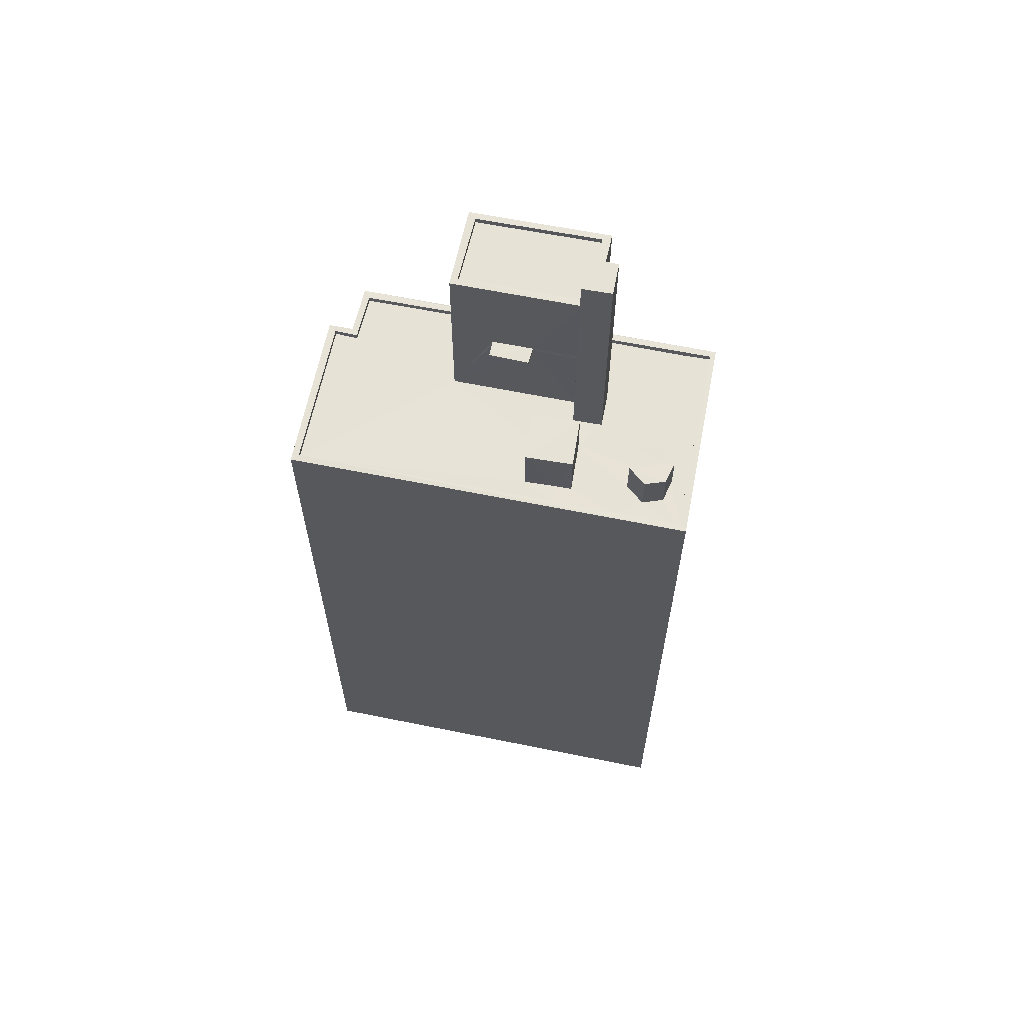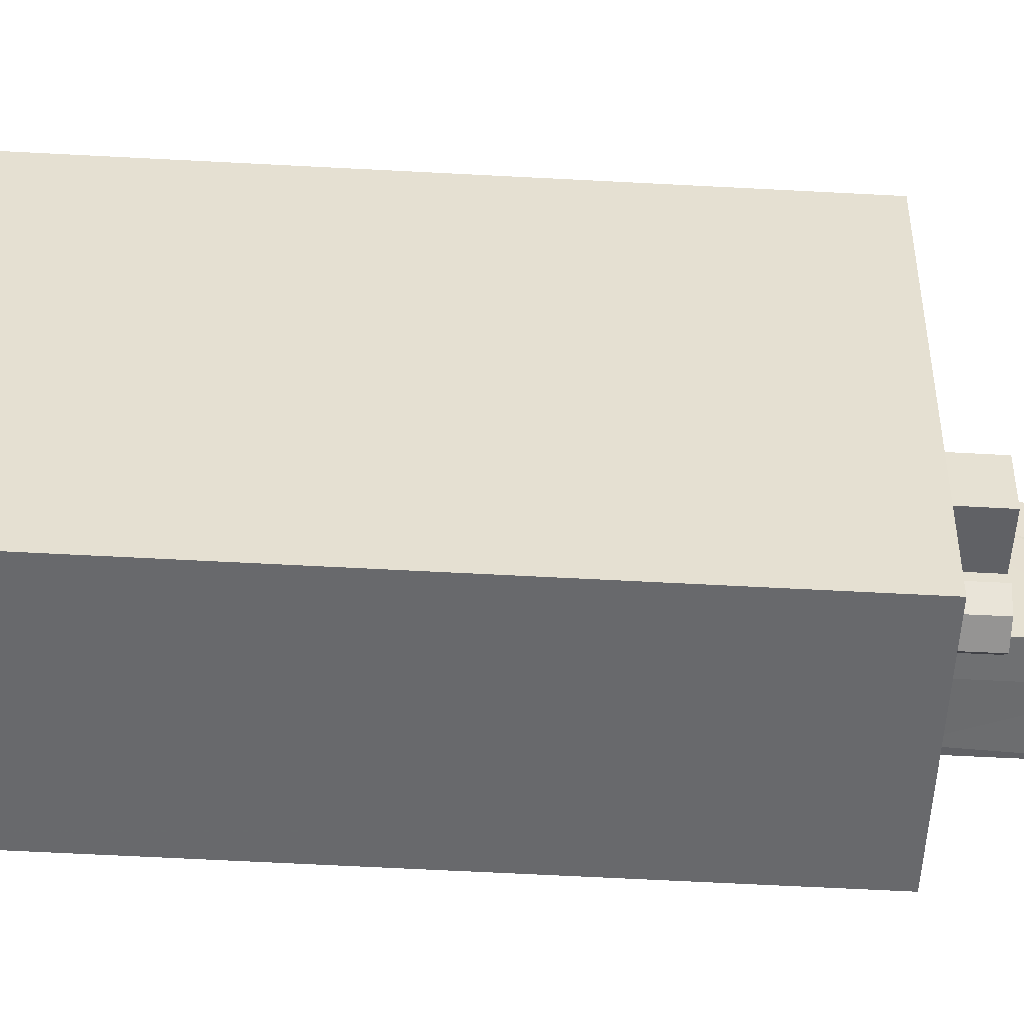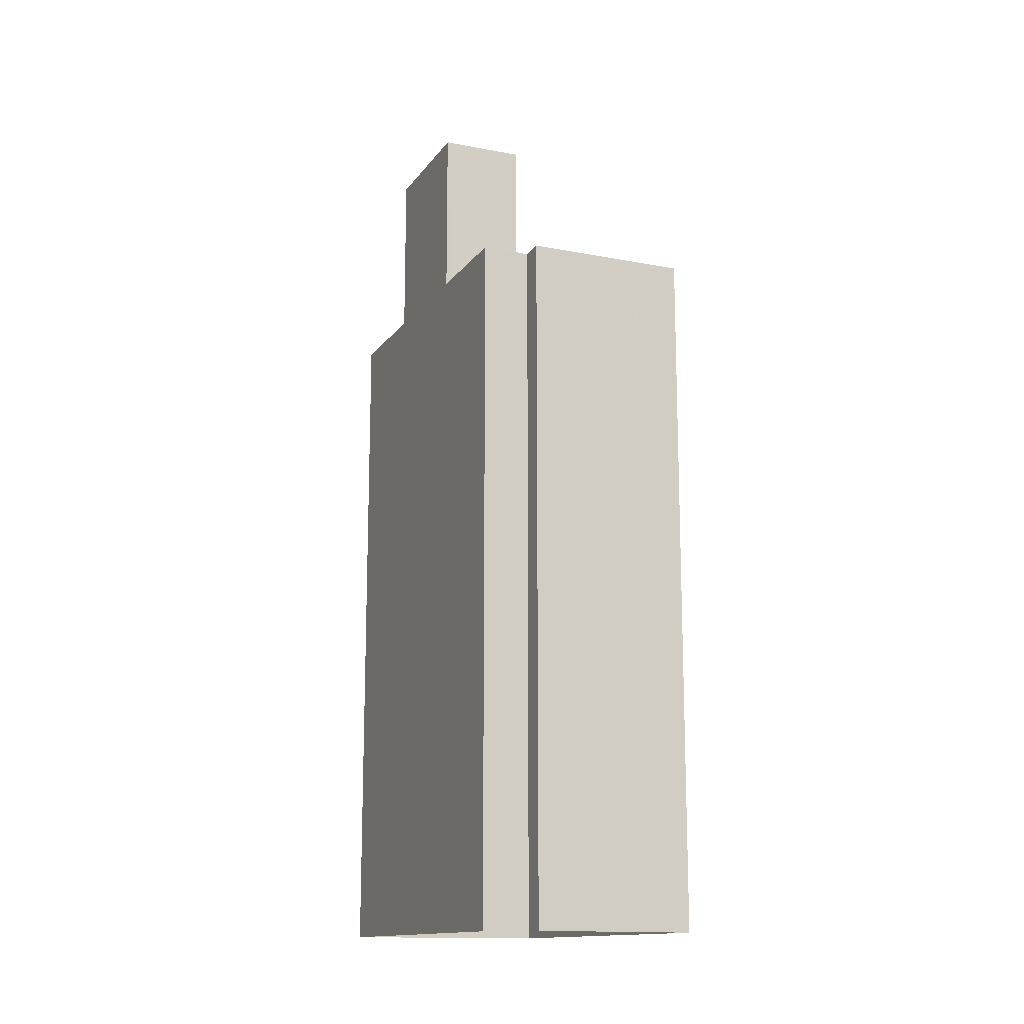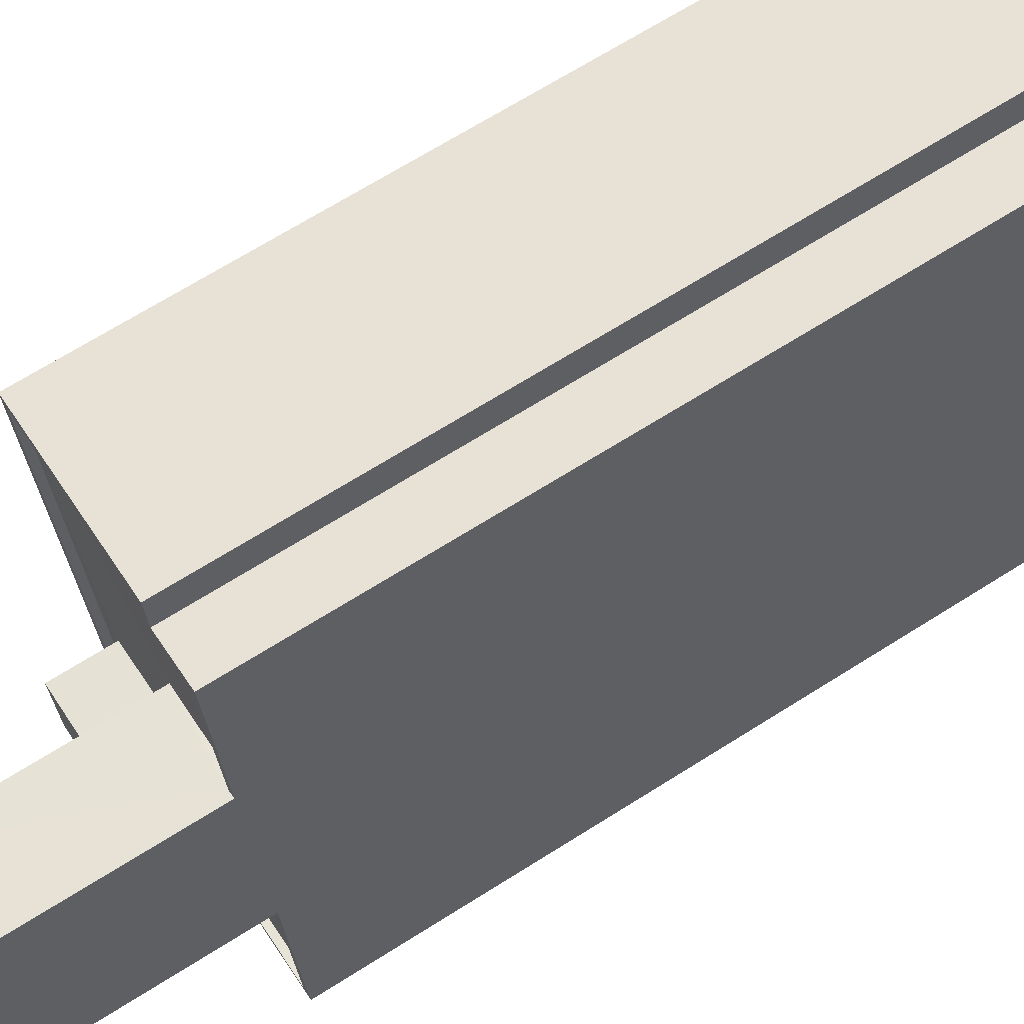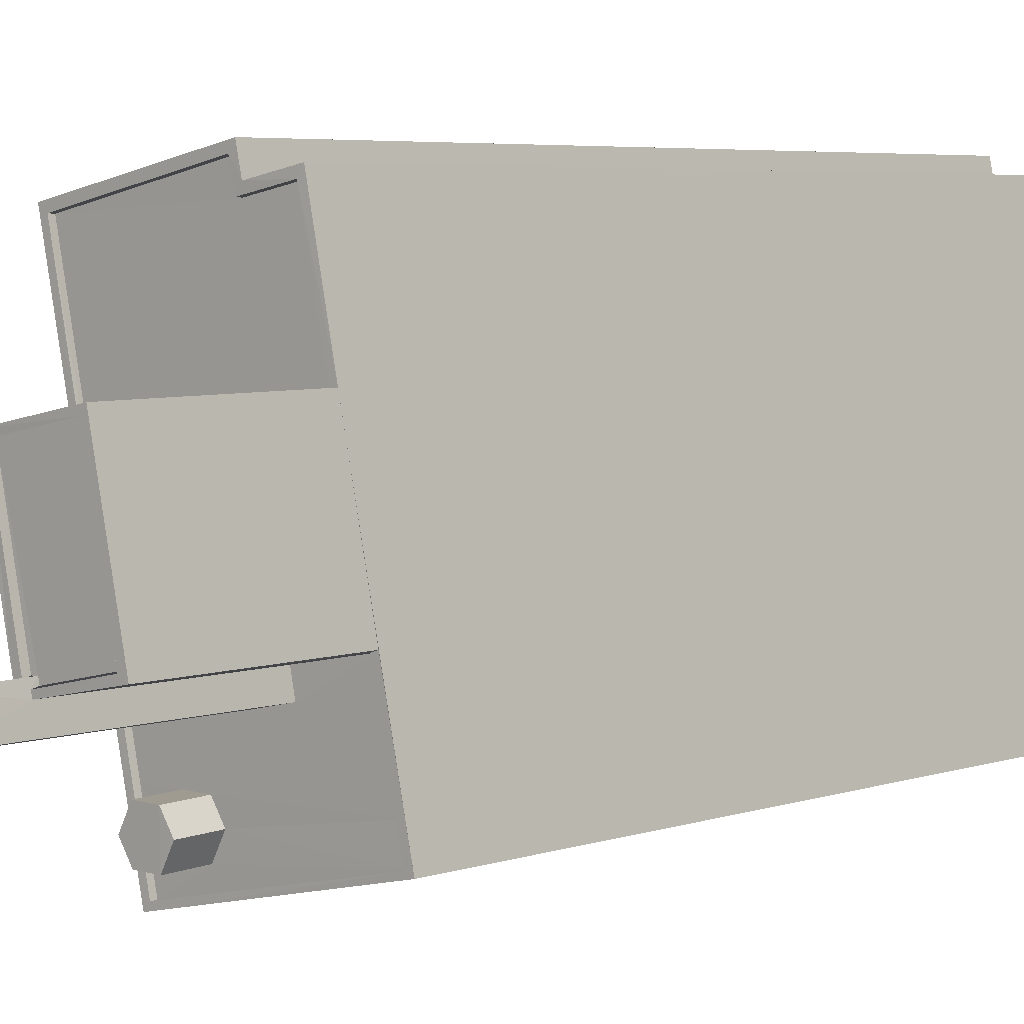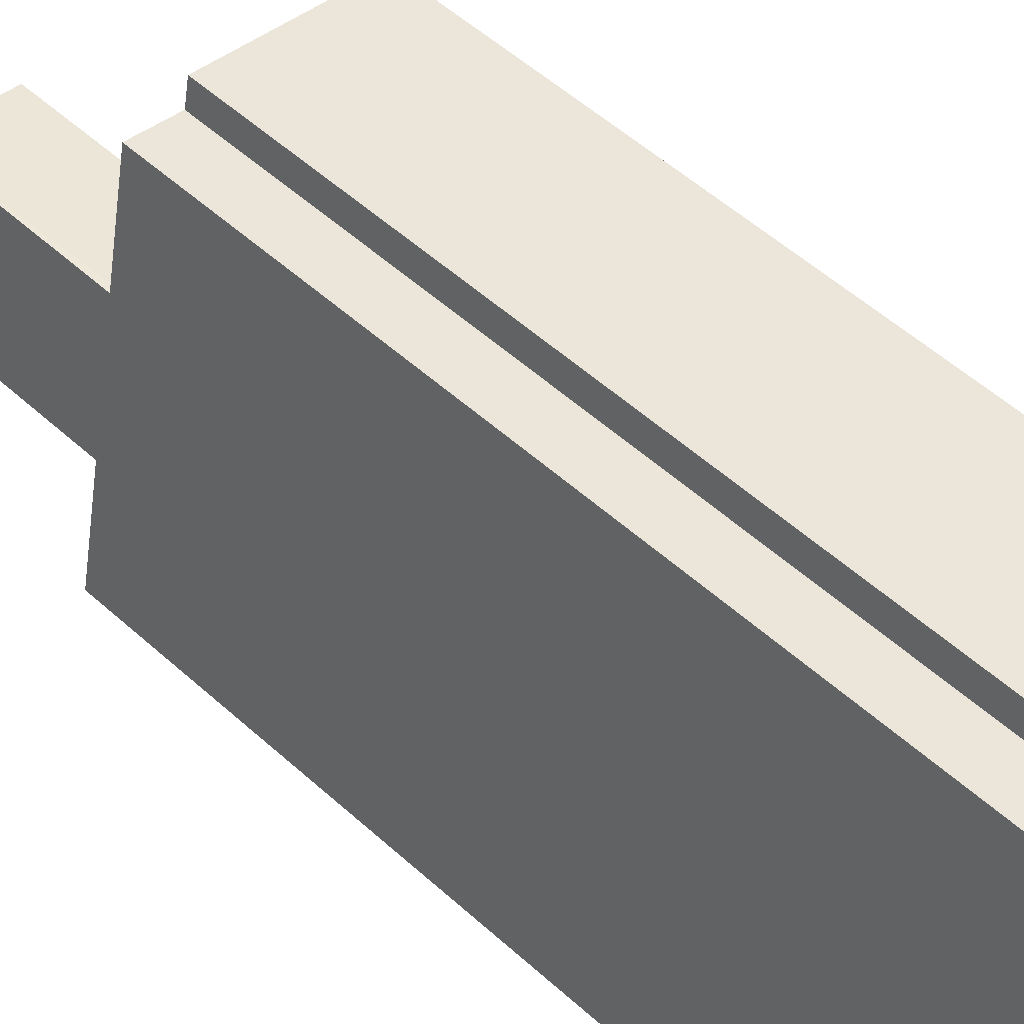
<metadata>
{"format":"obj","ext":"obj","renderer":"f3d","projection":"perspective","resolution":1024,"background":"white","views":[{"elev":62.9,"azim":-66.4,"up":"+Z"},{"elev":-65.2,"azim":-93.0,"up":"+Y"},{"elev":-14.1,"azim":169.0,"up":"+Z"},{"elev":67.3,"azim":57.5,"up":"+Y"},{"elev":4.7,"azim":41.9,"up":"+Y"},{"elev":55.1,"azim":133.4,"up":"+Y"}]}
</metadata>
<code>
v 1.235e+05 7.86e+05 15.98
v 1.235e+05 7.86e+05 15.98
v 1.234e+05 7.86e+05 15.98
v 1.234e+05 7.86e+05 15.98
v 1.235e+05 7.86e+05 15.98
v 1.235e+05 7.86e+05 15.98
v 1.235e+05 7.86e+05 50.45
v 1.235e+05 7.86e+05 50.45
v 1.235e+05 7.86e+05 50.45
v 1.235e+05 7.86e+05 50.45
v 1.235e+05 7.86e+05 50.6
v 1.235e+05 7.86e+05 50.6
v 1.235e+05 7.86e+05 50.6
v 1.235e+05 7.86e+05 50.6
v 1.235e+05 7.86e+05 54.31
v 1.235e+05 7.86e+05 54.31
v 1.235e+05 7.86e+05 54.31
v 1.235e+05 7.86e+05 54.31
v 1.235e+05 7.86e+05 54.31
v 1.235e+05 7.86e+05 54.31
v 1.235e+05 7.86e+05 54.56
v 1.235e+05 7.86e+05 54.56
v 1.235e+05 7.86e+05 54.56
v 1.235e+05 7.86e+05 54.56
v 1.235e+05 7.86e+05 54.56
v 1.235e+05 7.86e+05 54.56
v 1.235e+05 7.86e+05 54.56
v 1.235e+05 7.86e+05 54.56
v 1.235e+05 7.86e+05 54.56
v 1.235e+05 7.86e+05 54.56
v 1.235e+05 7.86e+05 57.19
v 1.235e+05 7.86e+05 57.19
v 1.235e+05 7.86e+05 57.19
v 1.235e+05 7.86e+05 57.19
v 1.235e+05 7.86e+05 46.74
v 1.235e+05 7.86e+05 46.74
v 1.235e+05 7.86e+05 46.74
v 1.235e+05 7.86e+05 46.74
v 1.235e+05 7.86e+05 46.74
v 1.235e+05 7.86e+05 46.74
v 1.235e+05 7.86e+05 46.74
v 1.235e+05 7.86e+05 46.74
v 1.234e+05 7.86e+05 46.74
v 1.235e+05 7.86e+05 46.74
v 1.234e+05 7.86e+05 46.74
v 1.234e+05 7.86e+05 46.74
v 1.234e+05 7.86e+05 46.74
v 1.234e+05 7.86e+05 46.74
v 1.234e+05 7.86e+05 46.74
v 1.235e+05 7.86e+05 46.74
v 1.235e+05 7.86e+05 46.74
v 1.235e+05 7.86e+05 46.74
v 1.235e+05 7.86e+05 46.74
v 1.235e+05 7.86e+05 46.74
v 1.235e+05 7.86e+05 46.74
v 1.235e+05 7.86e+05 46.74
v 1.235e+05 7.86e+05 46.74
v 1.235e+05 7.86e+05 46.74
v 1.235e+05 7.86e+05 46.74
v 1.235e+05 7.86e+05 46.74
v 1.234e+05 7.86e+05 46.74
v 1.235e+05 7.86e+05 46.74
v 1.235e+05 7.86e+05 46.74
v 1.235e+05 7.86e+05 46.99
v 1.235e+05 7.86e+05 46.99
v 1.235e+05 7.86e+05 46.99
v 1.235e+05 7.86e+05 46.99
v 1.235e+05 7.86e+05 46.99
v 1.235e+05 7.86e+05 46.99
v 1.235e+05 7.86e+05 46.99
v 1.235e+05 7.86e+05 46.99
v 1.235e+05 7.86e+05 46.99
v 1.235e+05 7.86e+05 46.99
v 1.235e+05 7.86e+05 46.99
v 1.235e+05 7.86e+05 46.99
v 1.234e+05 7.86e+05 46.99
v 1.234e+05 7.86e+05 46.99
v 1.234e+05 7.86e+05 46.99
v 1.234e+05 7.86e+05 46.99
v 1.235e+05 7.86e+05 48.94
v 1.235e+05 7.86e+05 48.94
v 1.234e+05 7.86e+05 48.94
v 1.234e+05 7.86e+05 48.94
v 1.235e+05 7.86e+05 48.4
v 1.235e+05 7.86e+05 48.4
v 1.235e+05 7.86e+05 48.4
v 1.235e+05 7.86e+05 48.4
v 1.235e+05 7.86e+05 48.4
v 1.235e+05 7.86e+05 48.4
v 1.235e+05 7.86e+05 50.45
v 1.235e+05 7.86e+05 50.6
f 1 2 3
f 3 2 4
f 4 2 5
f 2 6 5
f 7 8 9
f 10 7 9
f 11 12 13
f 11 14 12
f 15 16 17
f 17 16 18
f 15 19 16
f 18 16 20
f 21 22 23
f 21 24 22
f 23 22 25
f 26 27 28
f 29 24 28
f 30 27 26
f 22 24 29
f 27 29 28
f 31 32 33
f 31 34 32
f 35 36 37
f 35 37 38
f 39 38 40
f 41 39 40
f 37 42 43
f 44 41 40
f 45 46 43
f 47 46 45
f 46 40 38
f 38 37 43
f 46 38 43
f 47 45 48
f 45 49 48
f 50 41 44
f 51 52 53
f 54 52 51
f 50 55 41
f 54 51 56
f 56 50 57
f 48 49 57
f 50 48 57
f 51 55 56
f 56 55 50
f 49 58 57
f 56 59 54
f 59 60 54
f 61 58 49
f 62 61 60
f 59 62 60
f 63 61 62
f 63 58 61
f 64 65 66
f 67 68 69
f 65 70 66
f 69 68 71
f 72 70 71
f 68 73 72
f 66 70 72
f 68 72 71
f 74 75 69
f 65 76 70
f 74 77 75
f 78 77 76
f 69 75 67
f 79 76 65
f 78 76 79
f 75 77 78
f 80 81 82
f 83 80 82
f 84 85 86
f 85 87 86
f 86 87 88
f 87 89 88
f 7 13 8
f 7 11 13
f 8 12 9
f 8 13 12
f 14 9 12
f 14 10 9
f 11 90 91
f 11 7 90
f 20 22 18
f 20 25 22
f 19 15 27
f 30 19 27
f 29 27 15
f 17 29 15
f 29 17 18
f 22 29 18
f 11 26 28
f 11 91 26
f 7 39 90
f 28 38 14
f 7 38 39
f 11 28 14
f 14 38 10
f 7 10 38
f 24 73 28
f 28 73 38
f 24 72 73
f 38 73 35
f 66 24 21
f 66 72 24
f 53 64 23
f 23 64 21
f 53 52 64
f 21 64 66
f 20 16 25
f 53 23 51
f 16 33 25
f 51 23 32
f 23 33 32
f 25 33 23
f 34 51 32
f 34 55 51
f 31 55 34
f 31 41 55
f 90 39 41
f 30 33 16
f 41 31 91
f 90 41 91
f 33 26 31
f 19 30 16
f 91 31 26
f 26 33 30
f 75 43 42
f 75 78 43
f 75 42 37
f 67 75 37
f 67 37 36
f 68 67 36
f 35 68 36
f 35 73 68
f 60 65 54
f 65 64 54
f 64 52 54
f 65 60 61
f 79 65 61
f 43 78 45
f 49 45 79
f 49 79 61
f 45 78 79
f 74 2 1
f 74 69 2
f 69 6 2
f 69 71 6
f 71 70 5
f 6 71 5
f 76 4 5
f 70 76 5
f 77 3 4
f 76 77 4
f 77 1 3
f 77 74 1
f 46 81 40
f 46 82 81
f 50 44 80
f 44 40 81
f 80 44 81
f 80 83 48
f 50 80 48
f 46 47 82
f 47 48 83
f 47 83 82
f 85 84 59
f 56 85 59
f 84 86 62
f 59 84 62
f 62 88 63
f 62 86 88
f 63 89 58
f 63 88 89
f 58 87 57
f 58 89 87
f 87 85 56
f 57 87 56

</code>
